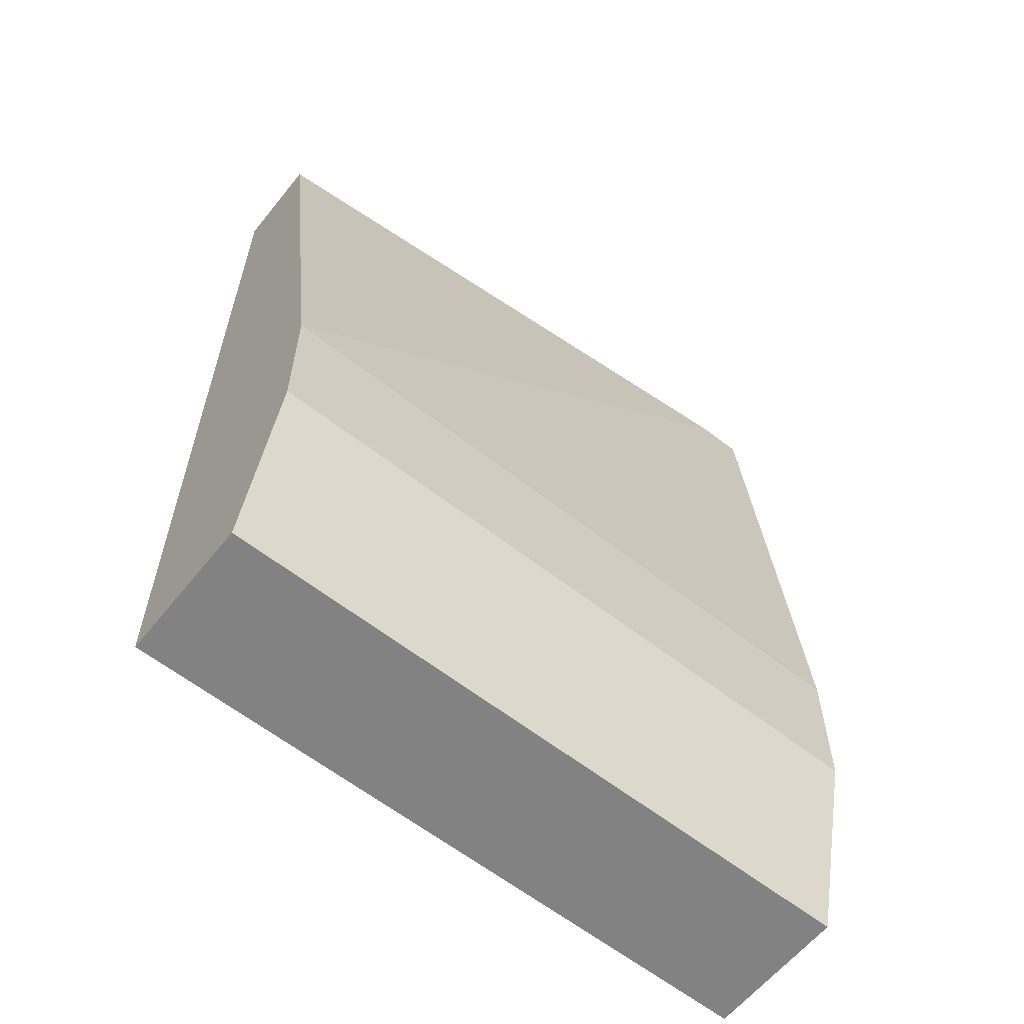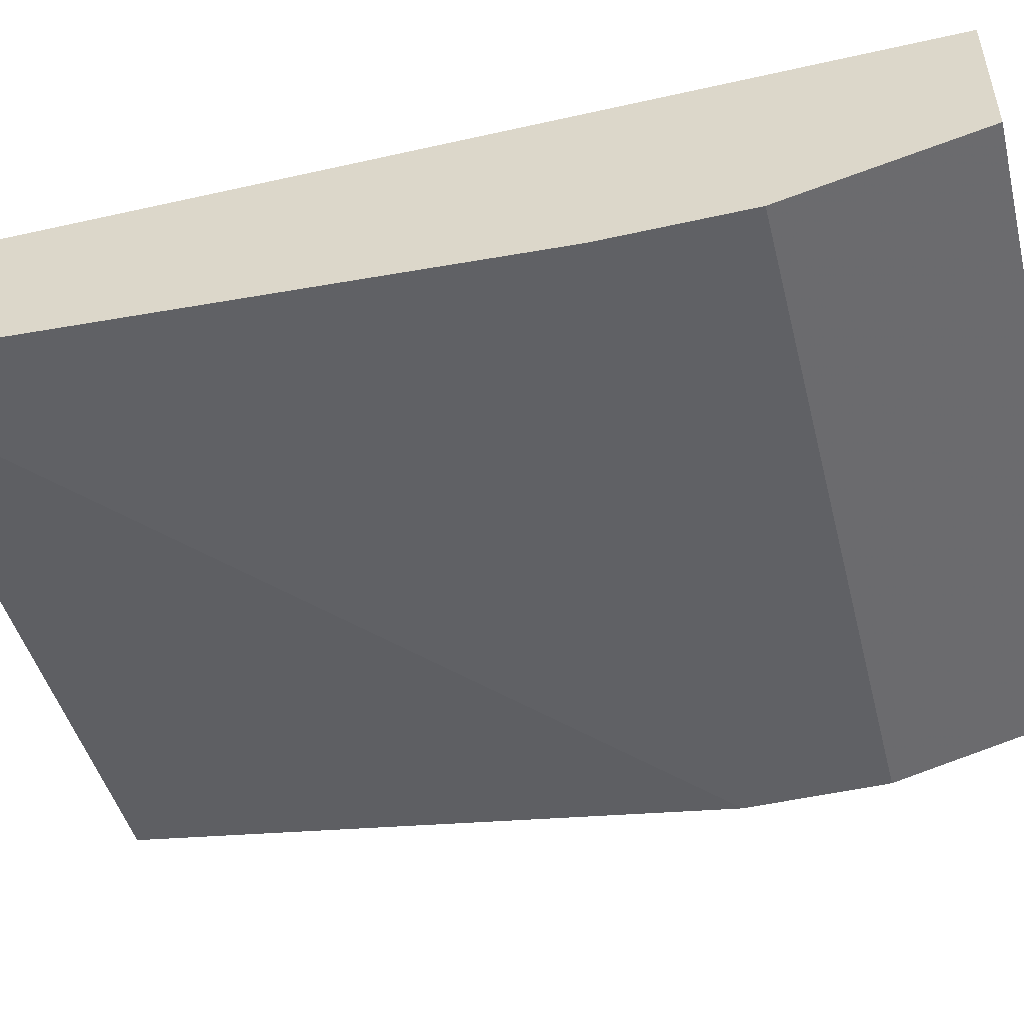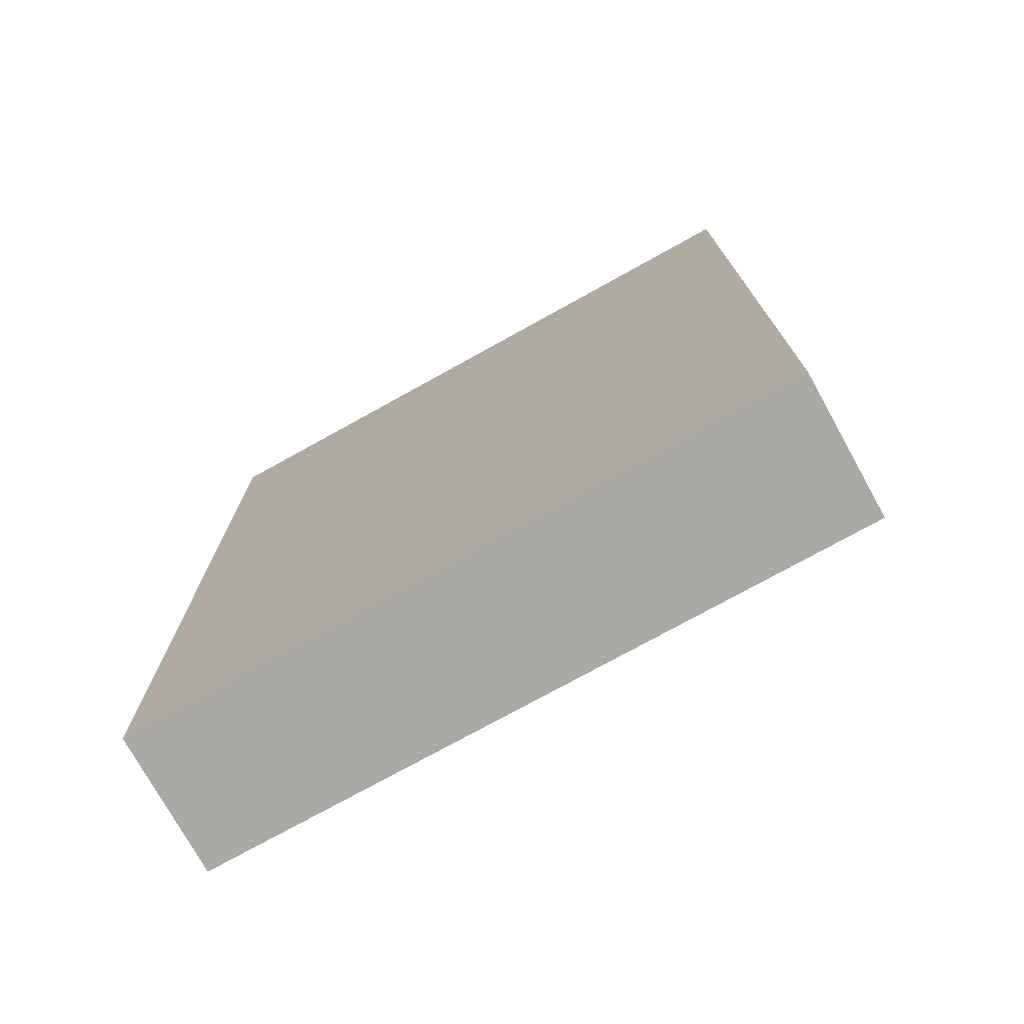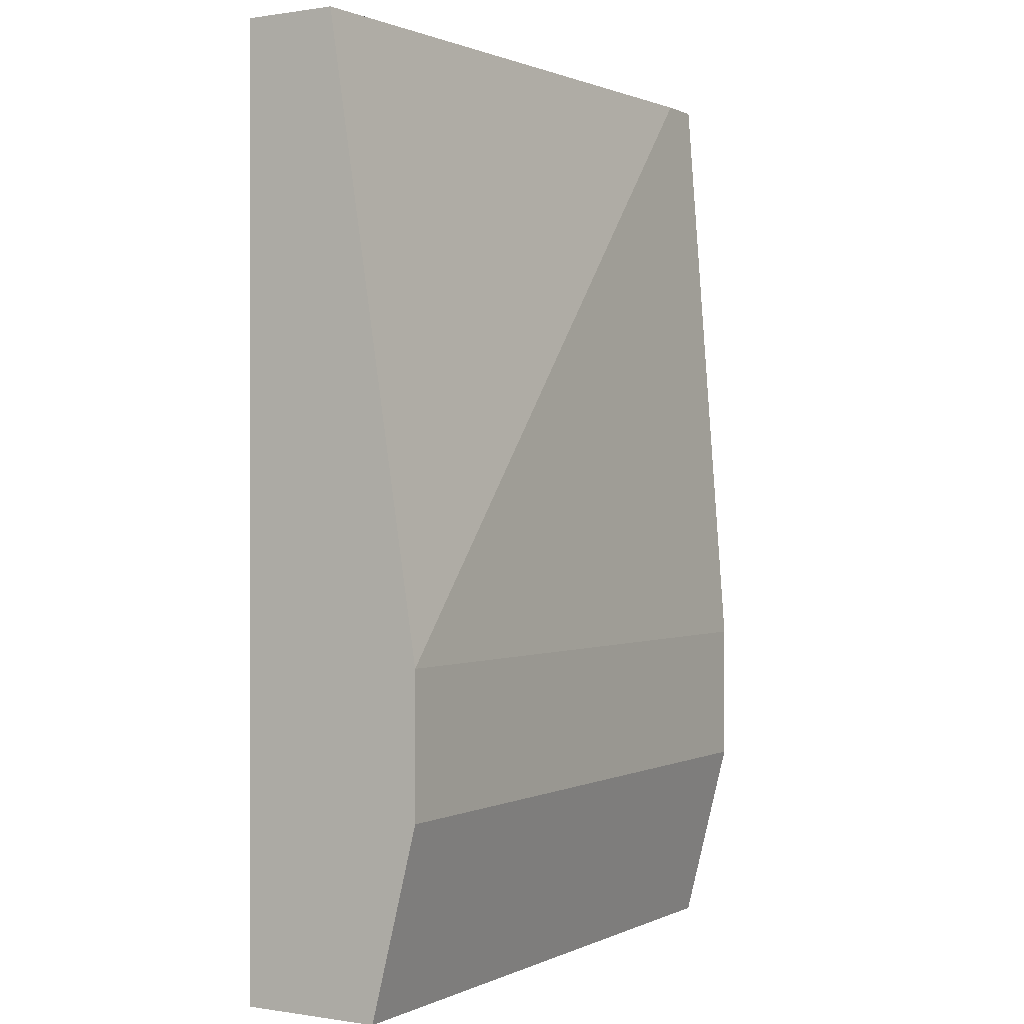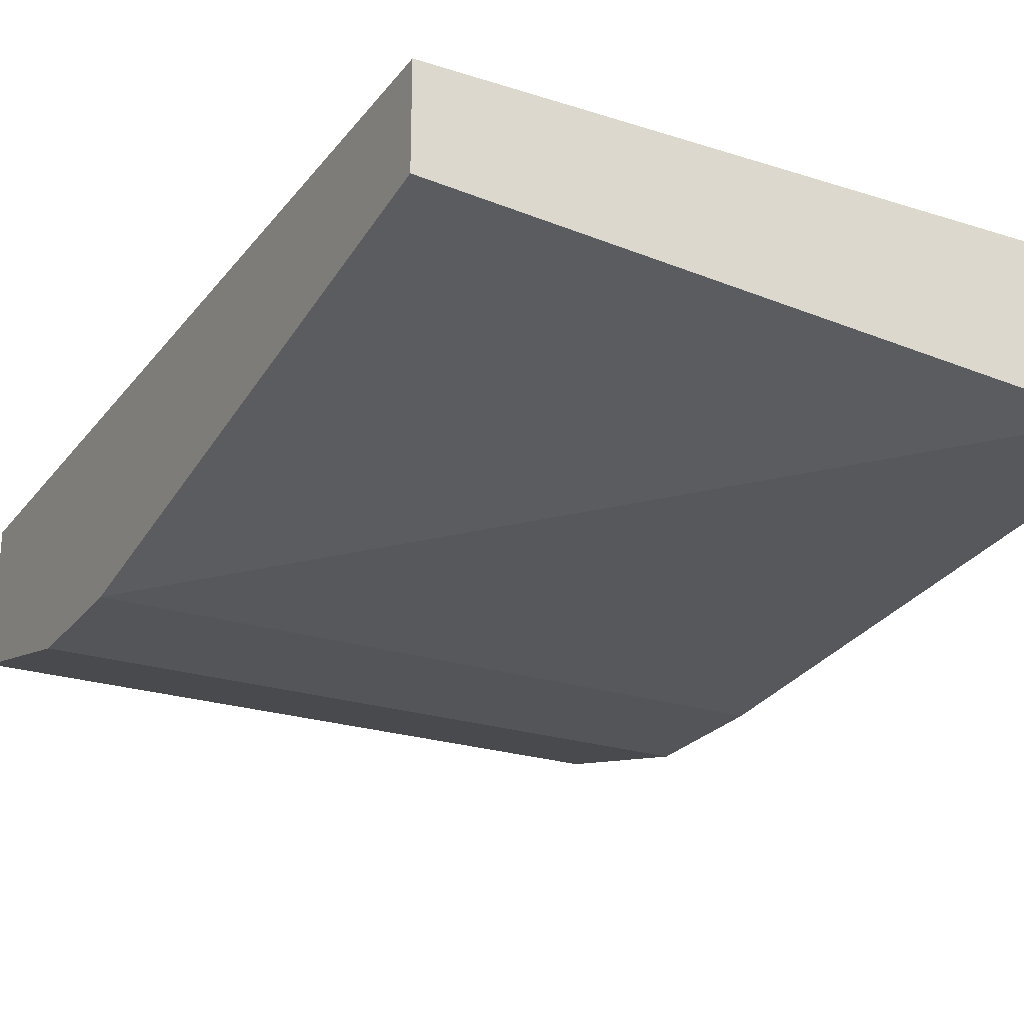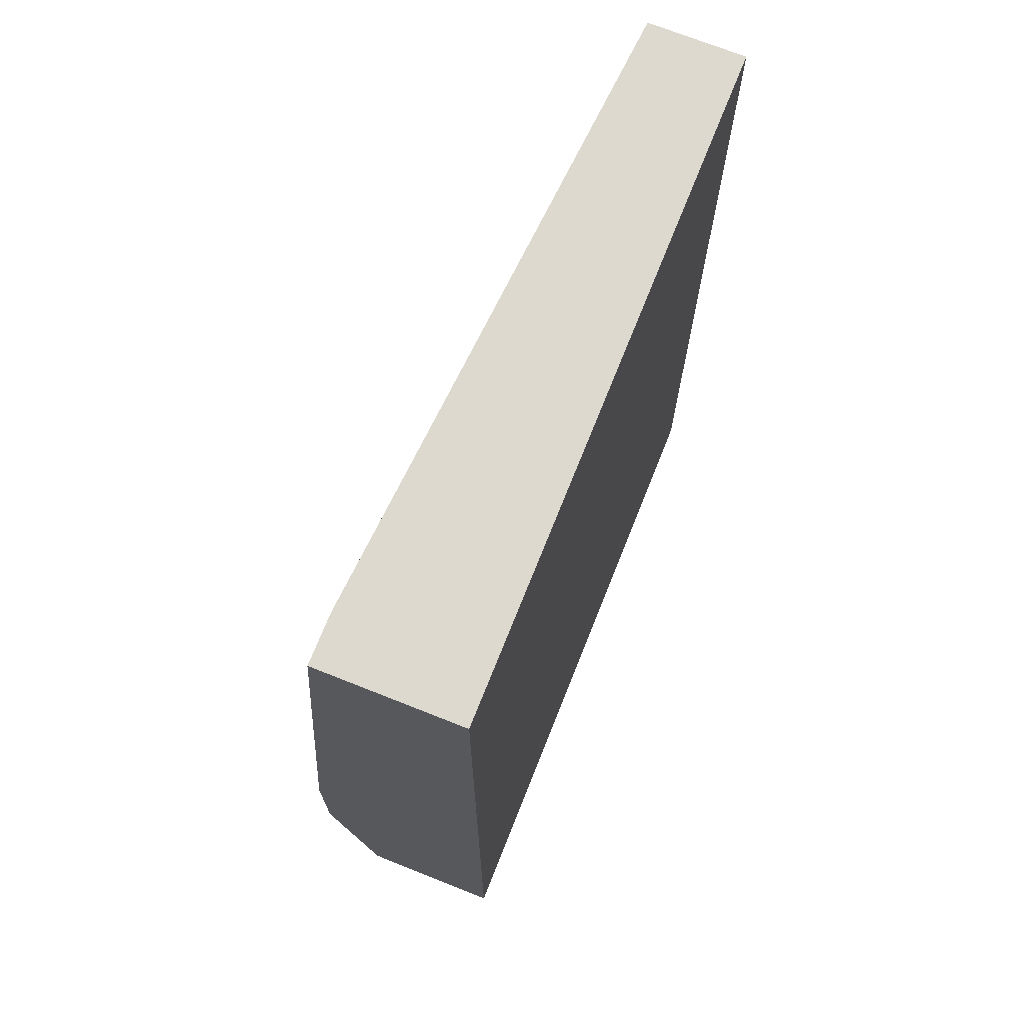
<metadata>
{"format":"obj","ext":"obj","renderer":"f3d","projection":"perspective","resolution":1024,"background":"white","views":[{"elev":-60.9,"azim":141.3,"up":"+Y"},{"elev":-49.6,"azim":-76.0,"up":"+Z"},{"elev":-75.3,"azim":29.0,"up":"+Y"},{"elev":0.2,"azim":120.8,"up":"+Y"},{"elev":-24.1,"azim":152.0,"up":"+Z"},{"elev":71.5,"azim":-68.3,"up":"+Y"}]}
</metadata>
<code>
v -0.01336 -0.01761 0.04817
v -0.01336 -0.01761 0.0384
v -0.01336 0.04756 0.04817
v -0.01336 0.04756 0.0384
v -0.01336 0.005203 0.03514
v -0.01336 -0.00457 0.03514
v -0.0101 0.04756 0.0384
v 0.03226 -0.01761 0.04817
v 0.03226 -0.01761 0.0384
v 0.03226 0.04756 0.04817
v 0.03226 0.04756 0.04166
v 0.03226 0.005203 0.03514
v 0.03226 -0.00457 0.03514
f 5 3 4
f 1 2 9
f 1 10 3
f 2 1 3
f 10 7 3
f 1 9 8
f 9 10 8
f 10 1 8
f 10 9 12
f 9 2 6
f 2 3 6
f 7 10 11
f 12 7 11
f 10 12 11
f 7 12 5
f 6 3 5
f 12 6 5
f 12 9 13
f 9 6 13
f 6 12 13
f 3 7 4
f 7 5 4

</code>
